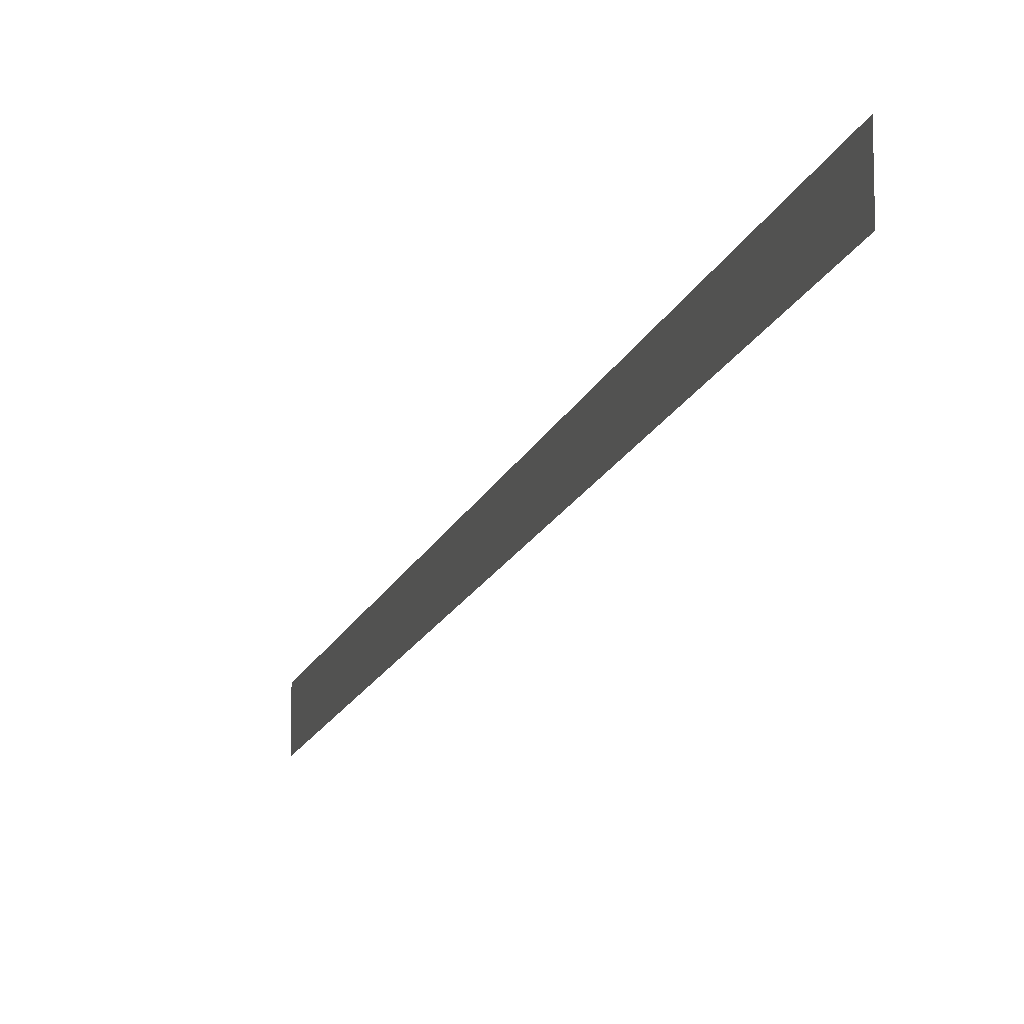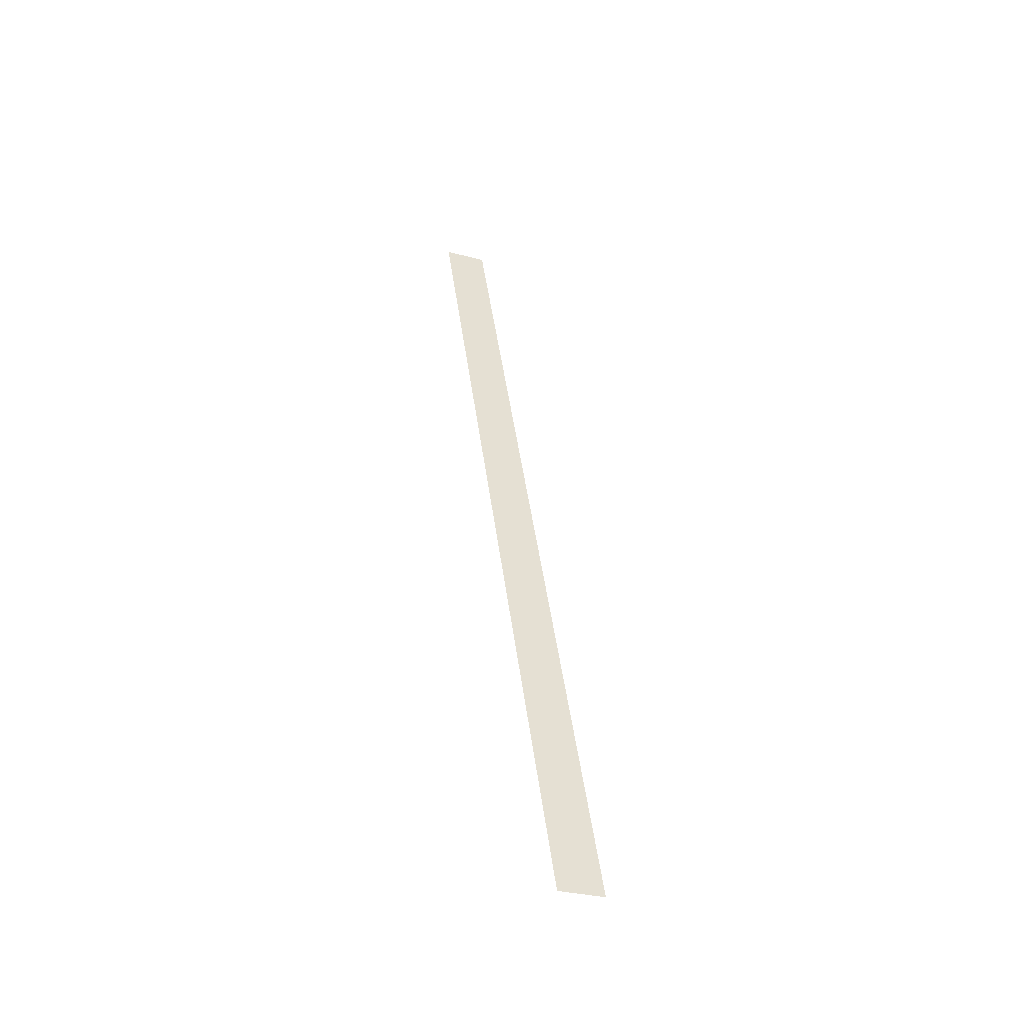
<metadata>
{"format":"obj","ext":"obj","renderer":"f3d","projection":"perspective","resolution":1024,"background":"white","views":[{"elev":-14.5,"azim":-34.4,"up":"+Y"},{"elev":-31.9,"azim":69.7,"up":"+Z"}]}
</metadata>
<code>
v 1395 928 2610
v 1103 928 3436
v 1103 966.4 3436
v 1395 928 2610
v 1103 966.4 3436
v 1395 966.4 2610
f 1 2 3
f 4 5 6

</code>
